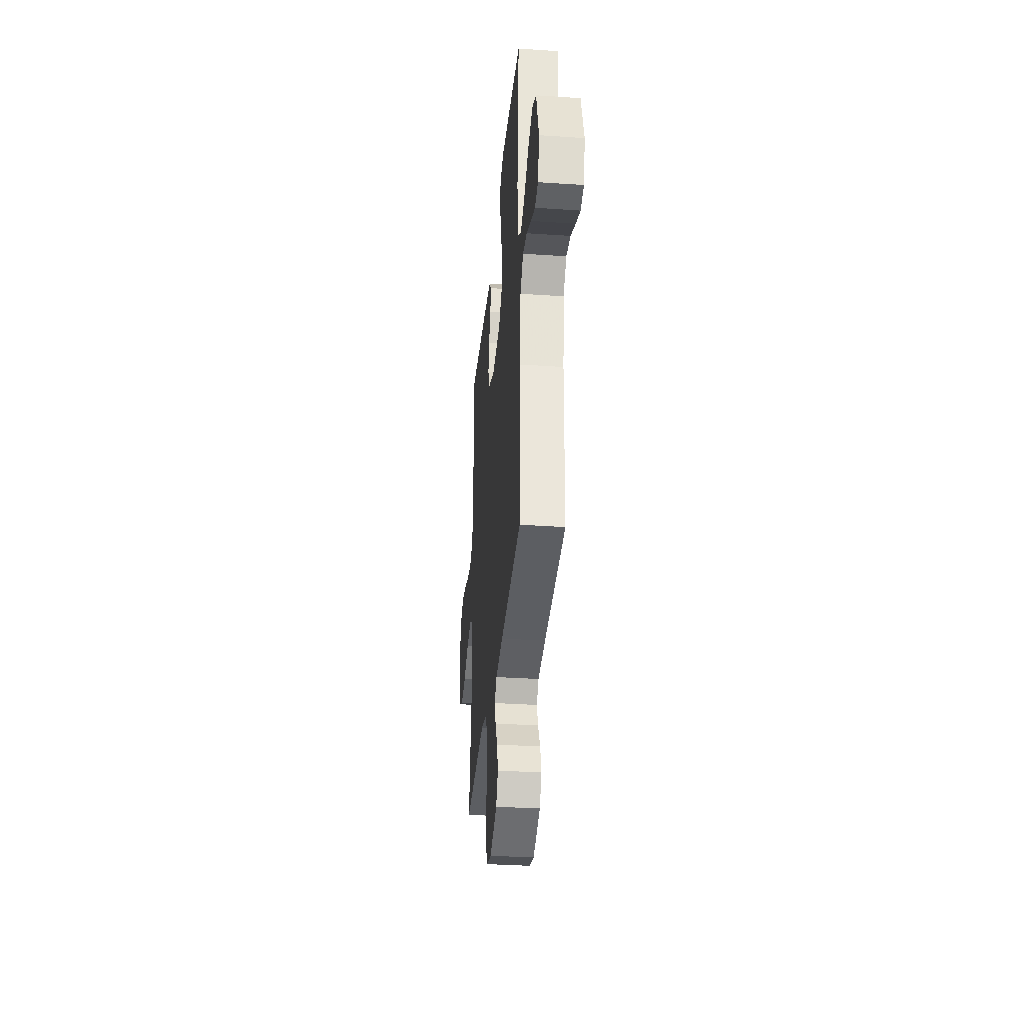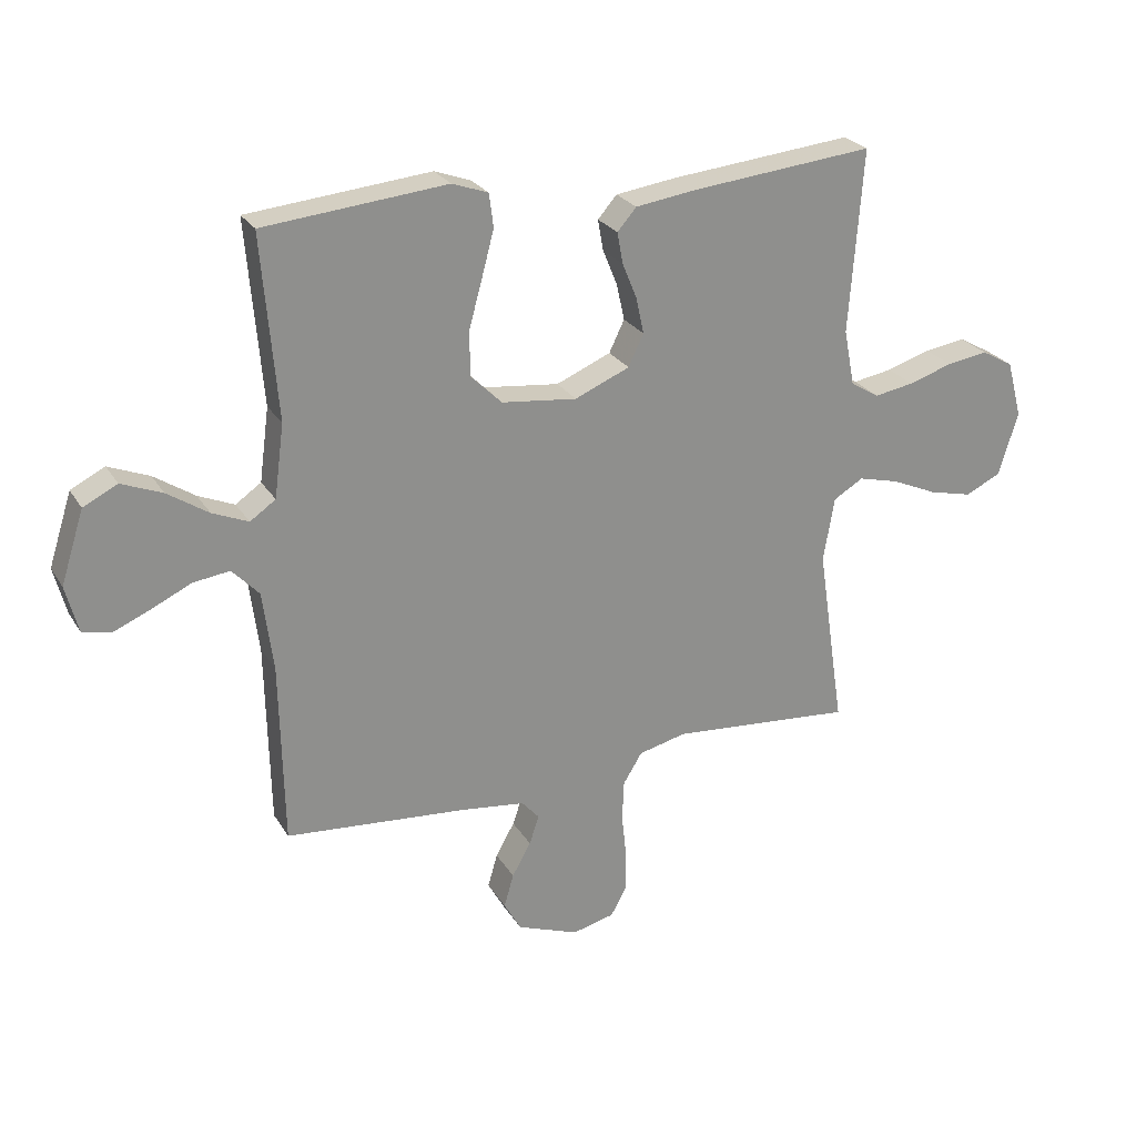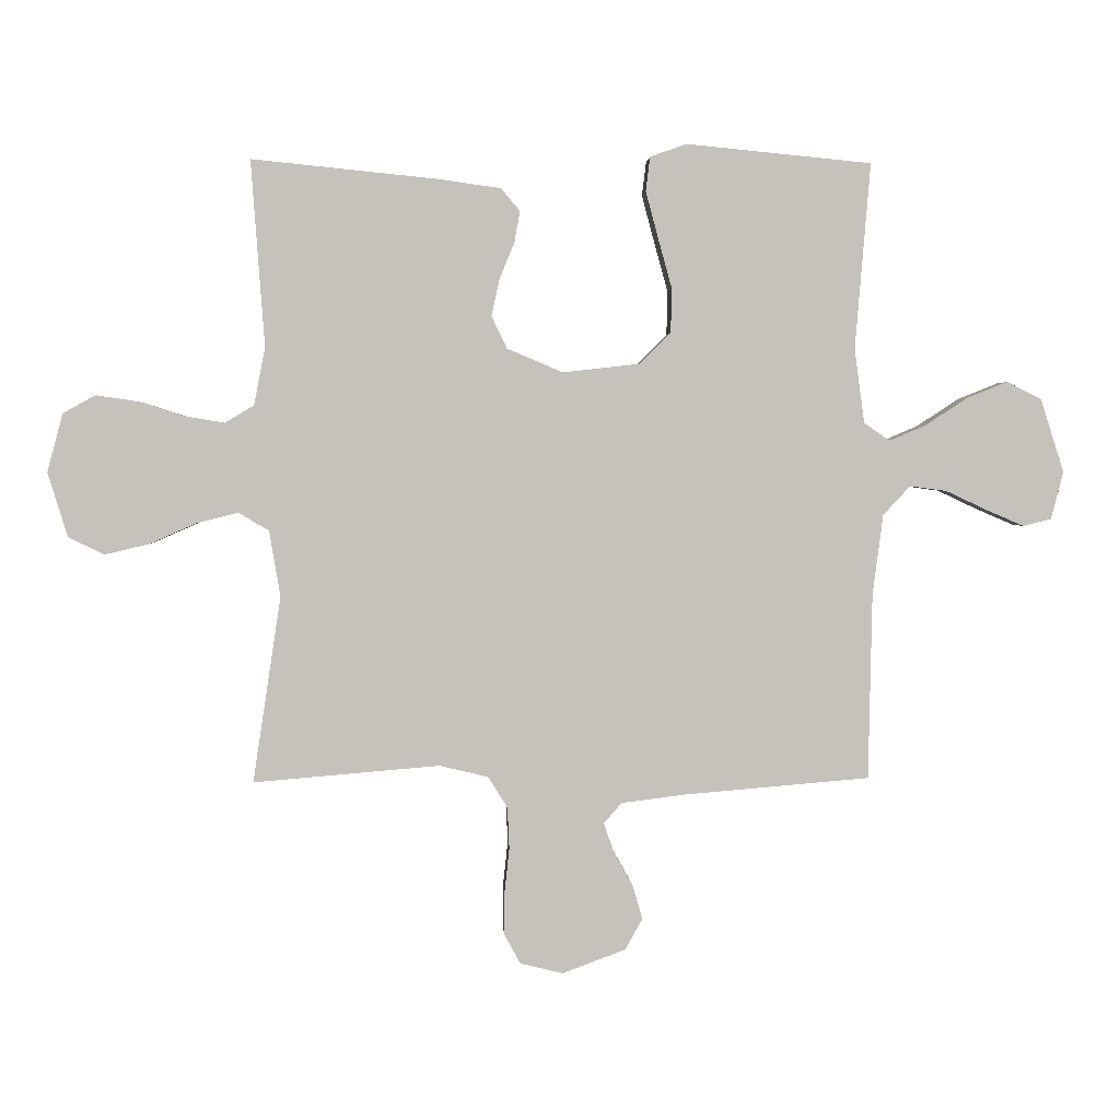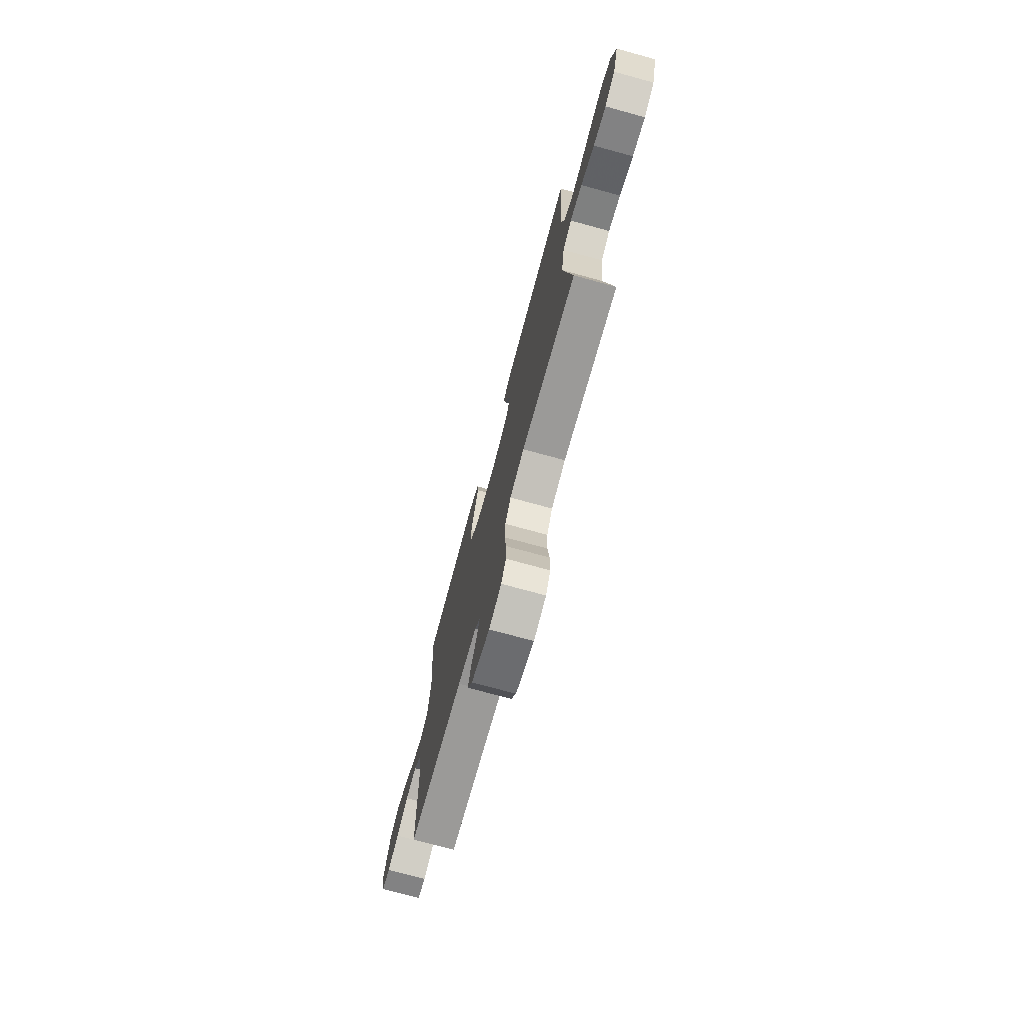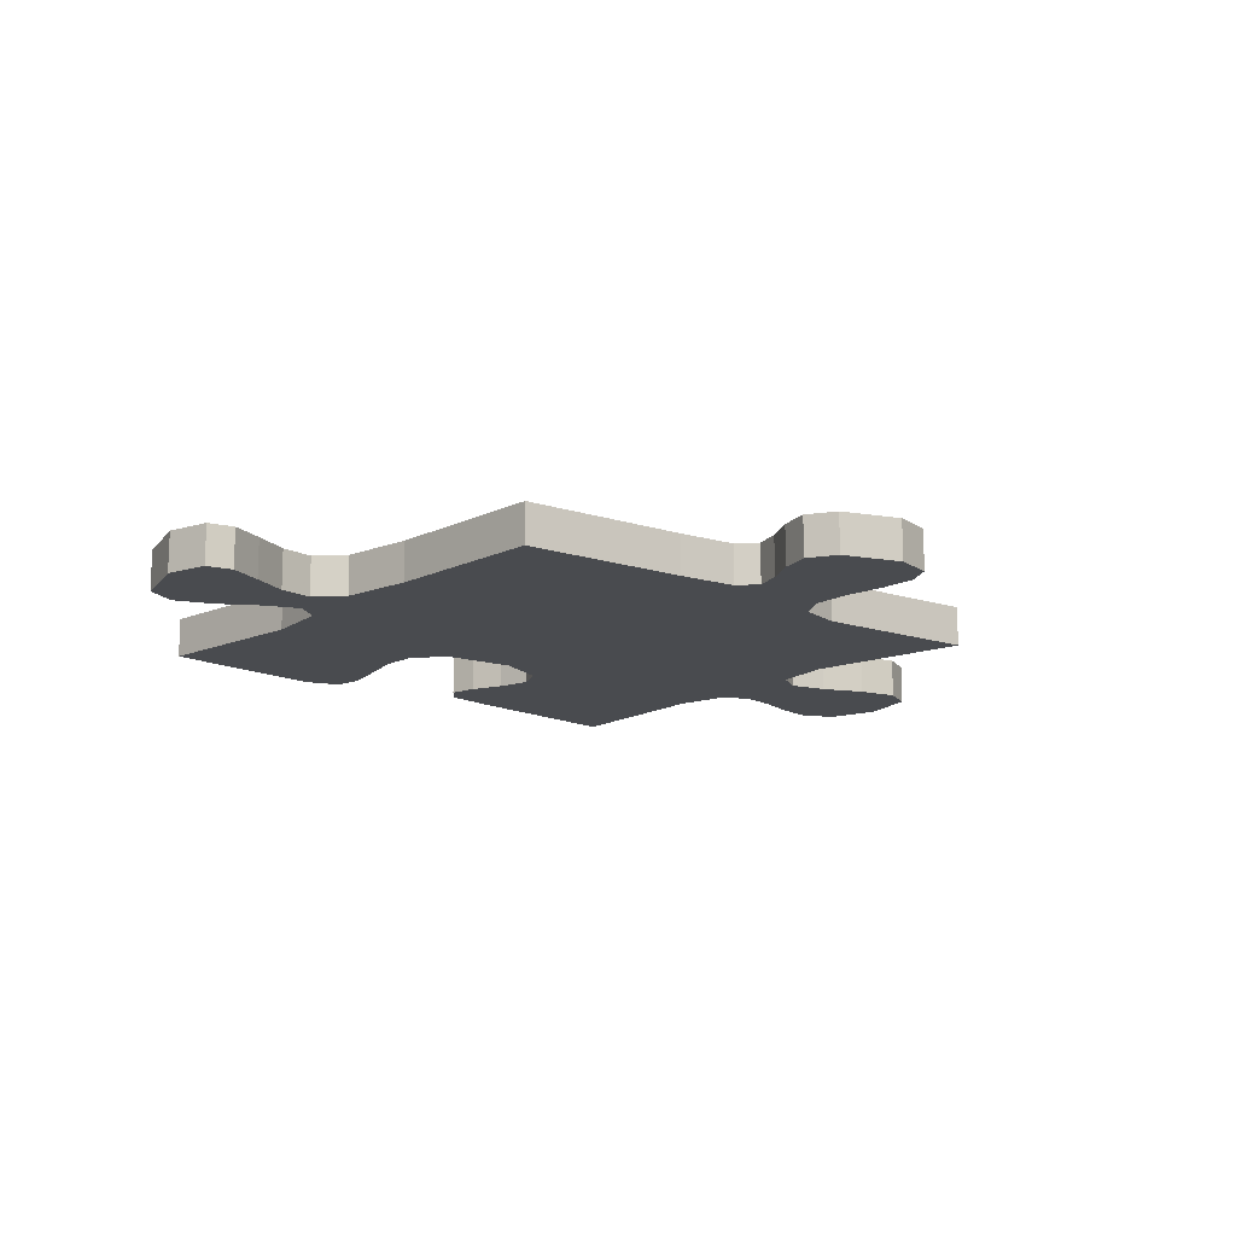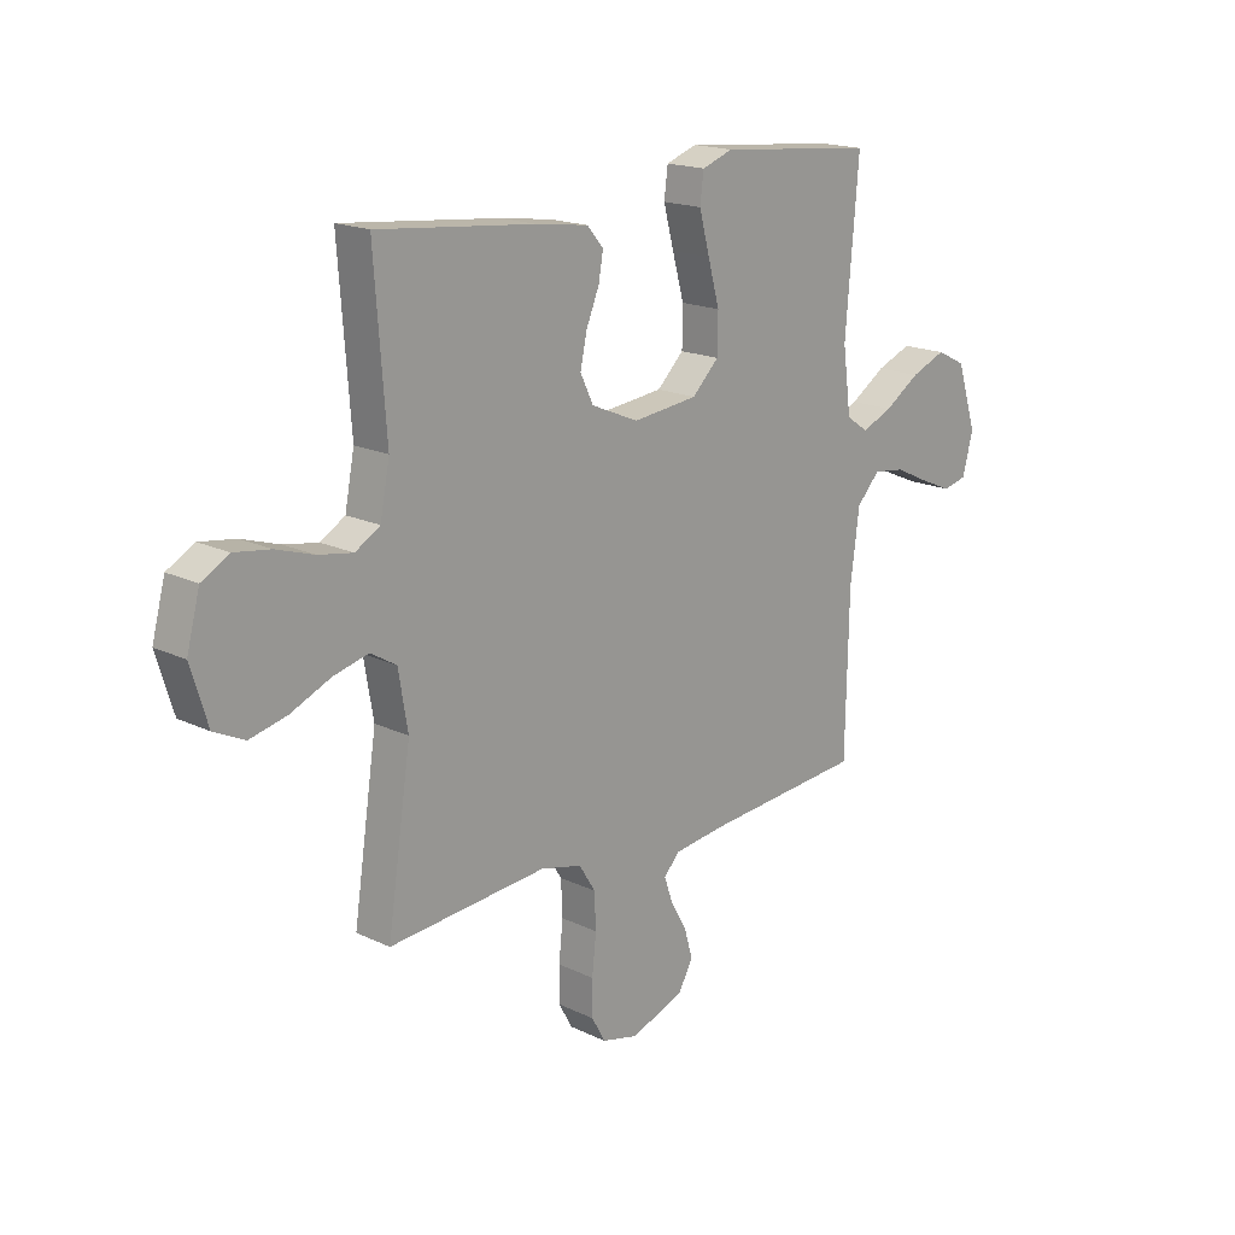
<metadata>
{"format":"obj","ext":"obj","renderer":"f3d","projection":"perspective","resolution":1024,"background":"white","views":[{"elev":-33.5,"azim":84.7,"up":"+Z"},{"elev":25.1,"azim":155.6,"up":"+Z"},{"elev":2.2,"azim":-3.3,"up":"+Z"},{"elev":-74.2,"azim":-105.3,"up":"+Z"},{"elev":-13.9,"azim":138.6,"up":"+Y"},{"elev":17.7,"azim":-46.7,"up":"+Z"}]}
</metadata>
<code>
v -0.5 0.07 0.5
v -0.2 0.07 0.47
v -0.1 0.07 0.456
v -0.069 0.07 0.42
v -0.078 0.07 0.369
v -0.102 0.07 0.311
v -0.115 0.07 0.251
v -0.09 0.07 0.199
v 0 0.07 0.161
v 0.124 0.07 0.175
v 0.175 0.07 0.225
v 0.176 0.07 0.298
v 0.154 0.07 0.378
v 0.134 0.07 0.453
v 0.141 0.07 0.508
v 0.2 0.07 0.529
v 0.5 0.07 0.5
v 0.475 0.07 0.2
v 0.491 0.07 0.08
v 0.533 0.07 0.051
v 0.592 0.07 0.076
v 0.659 0.07 0.12
v 0.726 0.07 0.147
v 0.782 0.07 0.119
v 0.82 0.07 0
v 0.8 0.07 -0.077
v 0.754 0.07 -0.088
v 0.693 0.07 -0.062
v 0.627 0.07 -0.031
v 0.567 0.07 -0.023
v 0.523 0.07 -0.07
v 0.506 0.07 -0.2
v 0.5 0.07 -0.5
v 0.2 0.07 -0.525
v 0.096 0.07 -0.538
v 0.067 0.07 -0.571
v 0.083 0.07 -0.618
v 0.114 0.07 -0.673
v 0.13 0.07 -0.728
v 0.102 0.07 -0.778
v 0 0.07 -0.816
v -0.069 0.07 -0.799
v -0.095 0.07 -0.752
v -0.095 0.07 -0.685
v -0.087 0.07 -0.611
v -0.09 0.07 -0.544
v -0.121 0.07 -0.494
v -0.2 0.07 -0.475
v -0.5 0.07 -0.5
v -0.455 0.07 -0.2
v -0.473 0.07 -0.094
v -0.522 0.07 -0.065
v -0.589 0.07 -0.082
v -0.664 0.07 -0.115
v -0.735 0.07 -0.132
v -0.793 0.07 -0.104
v -0.825 0.07 0
v -0.8 0.07 0.094
v -0.748 0.07 0.123
v -0.68 0.07 0.113
v -0.608 0.07 0.09
v -0.543 0.07 0.079
v -0.496 0.07 0.107
v -0.478 0.07 0.2
v -0.5 0 0.5
v -0.2 0 0.47
v -0.1 0 0.456
v -0.069 0 0.42
v -0.078 0 0.369
v -0.102 0 0.311
v -0.115 0 0.251
v -0.09 0 0.199
v 0 0 0.161
v 0.124 0 0.175
v 0.175 0 0.225
v 0.176 0 0.298
v 0.154 0 0.378
v 0.134 0 0.453
v 0.141 0 0.508
v 0.2 0 0.529
v 0.5 0 0.5
v 0.475 0 0.2
v 0.491 0 0.08
v 0.533 0 0.051
v 0.592 0 0.076
v 0.659 0 0.12
v 0.726 0 0.147
v 0.782 0 0.119
v 0.82 0 0
v 0.8 0 -0.077
v 0.754 0 -0.088
v 0.693 0 -0.062
v 0.627 0 -0.031
v 0.567 0 -0.023
v 0.523 0 -0.07
v 0.506 0 -0.2
v 0.5 0 -0.5
v 0.2 0 -0.525
v 0.096 0 -0.538
v 0.067 0 -0.571
v 0.083 0 -0.618
v 0.114 0 -0.673
v 0.13 0 -0.728
v 0.102 0 -0.778
v 0 0 -0.816
v -0.069 0 -0.799
v -0.095 0 -0.752
v -0.095 0 -0.685
v -0.087 0 -0.611
v -0.09 0 -0.544
v -0.121 0 -0.494
v -0.2 0 -0.475
v -0.5 0 -0.5
v -0.455 0 -0.2
v -0.473 0 -0.094
v -0.522 0 -0.065
v -0.589 0 -0.082
v -0.664 0 -0.115
v -0.735 0 -0.132
v -0.793 0 -0.104
v -0.825 0 0
v -0.8 0 0.094
v -0.748 0 0.123
v -0.68 0 0.113
v -0.608 0 0.09
v -0.543 0 0.079
v -0.496 0 0.107
v -0.478 0 0.2
f 59 60 61
f 58 59 61
f 57 58 61
f 56 57 61
f 55 56 61
f 54 55 61
f 53 54 61
f 52 53 61 62
f 51 52 62 63
f 48 49 50
f 51 63 64
f 50 51 64
f 48 50 64
f 47 48 64
f 43 44 45
f 42 43 45
f 41 42 45
f 40 41 45
f 39 40 45
f 38 39 45
f 37 38 45
f 36 37 45 46
f 64 1 2
f 47 64 2
f 46 47 2
f 36 46 2
f 35 36 2
f 27 28 29
f 26 27 29
f 25 26 29
f 24 25 29
f 23 24 29
f 22 23 29
f 21 22 29
f 20 21 29 30
f 19 20 30 31
f 16 17 18
f 15 16 18
f 14 15 18
f 13 14 18
f 12 13 18
f 11 12 18 19
f 19 31 32
f 11 19 32
f 10 11 32
f 4 5 6
f 3 4 6
f 2 3 6
f 2 6 7
f 35 2 7
f 34 35 7 8
f 32 33 34
f 10 32 34
f 9 10 34
f 8 9 34
f 125 124 123
f 125 123 122
f 125 122 121
f 125 121 120
f 125 120 119
f 125 119 118
f 125 118 117
f 126 125 117 116
f 127 126 116 115
f 114 113 112
f 128 127 115
f 128 115 114
f 128 114 112
f 128 112 111
f 109 108 107
f 109 107 106
f 109 106 105
f 109 105 104
f 109 104 103
f 109 103 102
f 109 102 101
f 110 109 101 100
f 66 65 128
f 66 128 111
f 66 111 110
f 66 110 100
f 66 100 99
f 93 92 91
f 93 91 90
f 93 90 89
f 93 89 88
f 93 88 87
f 93 87 86
f 93 86 85
f 94 93 85 84
f 95 94 84 83
f 82 81 80
f 82 80 79
f 82 79 78
f 82 78 77
f 82 77 76
f 83 82 76 75
f 96 95 83
f 96 83 75
f 96 75 74
f 70 69 68
f 70 68 67
f 70 67 66
f 71 70 66
f 71 66 99
f 72 71 99 98
f 98 97 96
f 98 96 74
f 98 74 73
f 98 73 72
f 1 65 66 2
f 2 66 67 3
f 3 67 68 4
f 4 68 69 5
f 5 69 70 6
f 6 70 71 7
f 7 71 72 8
f 8 72 73 9
f 9 73 74 10
f 10 74 75 11
f 11 75 76 12
f 12 76 77 13
f 13 77 78 14
f 14 78 79 15
f 15 79 80 16
f 16 80 81 17
f 17 81 82 18
f 18 82 83 19
f 19 83 84 20
f 20 84 85 21
f 21 85 86 22
f 22 86 87 23
f 23 87 88 24
f 24 88 89 25
f 25 89 90 26
f 26 90 91 27
f 27 91 92 28
f 28 92 93 29
f 29 93 94 30
f 30 94 95 31
f 31 95 96 32
f 32 96 97 33
f 33 97 98 34
f 34 98 99 35
f 35 99 100 36
f 36 100 101 37
f 37 101 102 38
f 38 102 103 39
f 39 103 104 40
f 40 104 105 41
f 41 105 106 42
f 42 106 107 43
f 43 107 108 44
f 44 108 109 45
f 45 109 110 46
f 46 110 111 47
f 47 111 112 48
f 48 112 113 49
f 49 113 114 50
f 50 114 115 51
f 51 115 116 52
f 52 116 117 53
f 53 117 118 54
f 54 118 119 55
f 55 119 120 56
f 56 120 121 57
f 57 121 122 58
f 58 122 123 59
f 59 123 124 60
f 60 124 125 61
f 61 125 126 62
f 62 126 127 63
f 63 127 128 64
f 64 128 65 1

</code>
